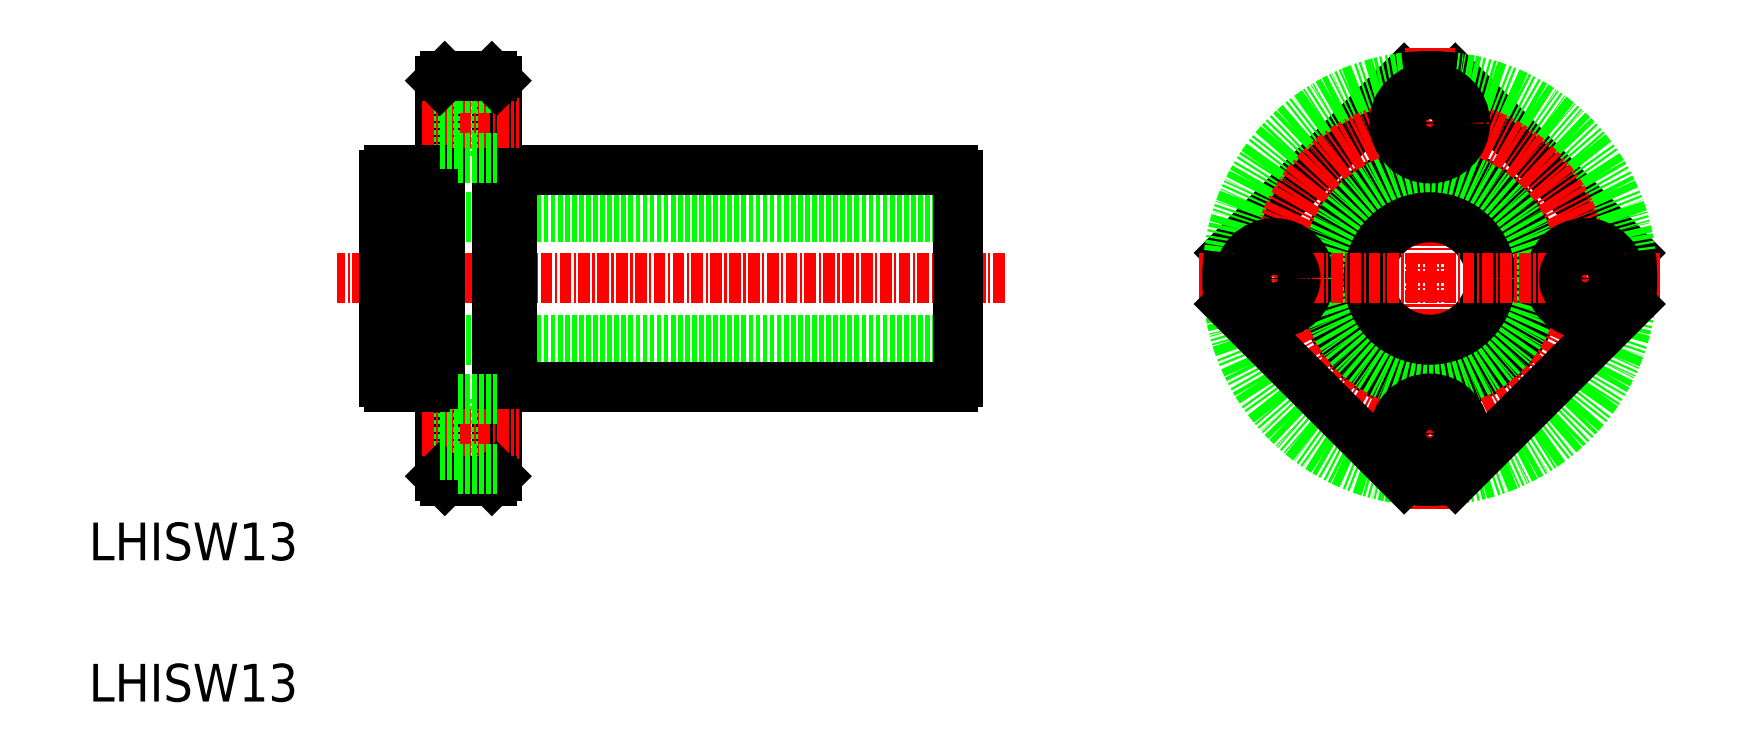
<metadata>
{"format":"dxf","ext":"dxf","renderer":"ezdxf+matplotlib","layout":"modelspace","background":"white","min_lineweight":24,"dpi":150}
</metadata>
<code>
0
SECTION
2
ENTITIES
0
LINE
8
0
10
355.2
20
173.9
30
0
11
294.2
21
173.9
31
0
0
LINE
8
0
10
307.8
20
178.9
30
0
11
354.7
21
178.9
31
0
0
LINE
8
0
10
355.2
20
160.9
30
0
11
294.2
21
160.9
31
0
0
LINE
8
0
10
307.8
20
155.9
30
0
11
354.7
21
155.9
31
0
0
LINE
8
CENTER
10
360.1
20
167.4
30
0
11
289.3
21
167.4
31
0
0
LINE
8
0
10
306.2
20
146.4
30
0
11
306.2
21
188.4
31
0
0
LINE
8
0
10
300.2
20
146.4
30
0
11
300.2
21
188.4
31
0
0
LINE
8
0
10
298.6
20
178.9
30
0
11
298.6
21
155.9
31
0
0
LINE
8
0
10
294.2
20
156.5
30
0
11
294.2
21
178.4
31
0
0
LINE
8
0
10
307.8
20
155.9
30
0
11
307.8
21
178.9
31
0
0
TEXT
8
0
10
262.9
20
122.5
30
0
40
4
1
LHISW13
0
TEXT
8
0
10
262.9
20
137.5
30
0
40
4
1
LHISW13
0
LINE
8
0
10
302.1
20
154.7
30
0
11
302.1
21
147.2
31
0
0
LINE
8
CENTER
10
298.3
20
150.9
30
0
11
308.6
21
150.9
31
0
0
LINE
8
0
10
305.7
20
145.9
30
0
11
306.2
21
146.4
31
0
0
LINE
8
0
10
300.7
20
145.9
30
0
11
300.2
21
146.4
31
0
0
LINE
8
0
10
300.7
20
145.9
30
0
11
305.7
21
145.9
31
0
0
LINE
8
0
10
302.1
20
147.2
30
0
11
306.2
21
147.2
31
0
0
LINE
8
0
10
300.2
20
148.7
30
0
11
302.1
21
148.7
31
0
0
LINE
8
0
10
300.2
20
153.2
30
0
11
302.1
21
153.2
31
0
0
LINE
8
0
10
300.2
20
156.2
30
0
11
298.6
21
156.2
31
0
0
ARC
8
0
10
295.4
20
157.1
30
0
40
1.3
50
207.8
51
242.2
0
LINE
8
0
10
294.8
20
155.9
30
0
11
298.6
21
155.9
31
0
0
LINE
8
0
10
306.2
20
156.2
30
0
11
307.8
21
156.2
31
0
0
LINE
8
0
10
302.1
20
154.7
30
0
11
306.2
21
154.7
31
0
0
LINE
8
0
10
302.1
20
187.7
30
0
11
302.1
21
180.2
31
0
0
LINE
8
CENTER
10
298.3
20
183.9
30
0
11
308.6
21
183.9
31
0
0
LINE
8
0
10
300.2
20
178.7
30
0
11
298.6
21
178.7
31
0
0
ARC
8
0
10
295.4
20
177.8
30
0
40
1.3
50
117.8
51
152.2
0
LINE
8
0
10
294.8
20
178.9
30
0
11
298.6
21
178.9
31
0
0
LINE
8
0
10
306.2
20
178.7
30
0
11
307.8
21
178.7
31
0
0
LINE
8
0
10
302.1
20
180.2
30
0
11
306.2
21
180.2
31
0
0
LINE
8
0
10
300.2
20
181.7
30
0
11
302.1
21
181.7
31
0
0
LINE
8
0
10
300.2
20
186.2
30
0
11
302.1
21
186.2
31
0
0
LINE
8
0
10
302.1
20
187.7
30
0
11
306.2
21
187.7
31
0
0
LINE
8
0
10
300.7
20
188.9
30
0
11
305.7
21
188.9
31
0
0
LINE
8
0
10
300.7
20
188.9
30
0
11
300.2
21
188.4
31
0
0
LINE
8
0
10
305.7
20
188.9
30
0
11
306.2
21
188.4
31
0
0
LINE
8
0
10
355.2
20
156.5
30
0
11
355.2
21
178.4
31
0
0
LINE
8
0
10
402.6
20
188.8
30
0
11
384
21
170.2
31
0
0
LINE
8
0
10
426.6
20
170.2
30
0
11
408
21
188.8
31
0
0
LINE
8
CENTER
10
405.3
20
142.9
30
0
11
405.3
21
191.9
31
0
0
CIRCLE
8
0
10
405.3
20
167.4
30
0
40
21.5
0
CIRCLE
8
0
10
405.3
20
167.4
30
0
40
11.5
0
CIRCLE
8
0
10
405.3
20
167.4
30
0
40
11.25
0
CIRCLE
8
CENTER
10
405.3
20
167.4
30
0
40
16.5
0
CIRCLE
8
0
10
388.8
20
167.4
30
0
40
3.75
0
CIRCLE
8
0
10
405.3
20
167.4
30
0
40
6.5
0
CIRCLE
8
0
10
421.8
20
167.4
30
0
40
3.75
0
LINE
8
CENTER
10
380.8
20
167.4
30
0
11
429.8
21
167.4
31
0
0
LINE
8
0
10
426.6
20
164.7
30
0
11
408
21
146.1
31
0
0
ARC
8
0
10
354.1
20
157.1
30
0
40
1.3
50
297.8
51
332.2
0
CIRCLE
8
0
10
405.3
20
150.9
30
0
40
3.75
0
LINE
8
0
10
402.6
20
146.1
30
0
11
384
21
164.7
31
0
0
ARC
8
0
10
405.3
20
167.4
30
0
40
21.5
50
262.7
51
277.3
0
CIRCLE
8
0
10
405.3
20
150.9
30
0
40
2.25
0
CIRCLE
8
0
10
388.8
20
167.4
30
0
40
2.25
0
ARC
8
0
10
405.3
20
167.4
30
0
40
21.5
50
172.7
51
187.3
0
CIRCLE
8
0
10
421.8
20
167.4
30
0
40
2.25
0
ARC
8
0
10
405.3
20
167.4
30
0
40
21.5
50
352.7
51
7.251
0
ARC
8
0
10
354.1
20
177.8
30
0
40
1.3
50
27.8
51
62.2
0
CIRCLE
8
0
10
405.3
20
183.9
30
0
40
3.75
0
CIRCLE
8
0
10
405.3
20
183.9
30
0
40
2.25
0
ARC
8
0
10
405.3
20
167.4
30
0
40
21.5
50
82.75
51
97.25
0
ENDSEC
0
EOF

</code>
